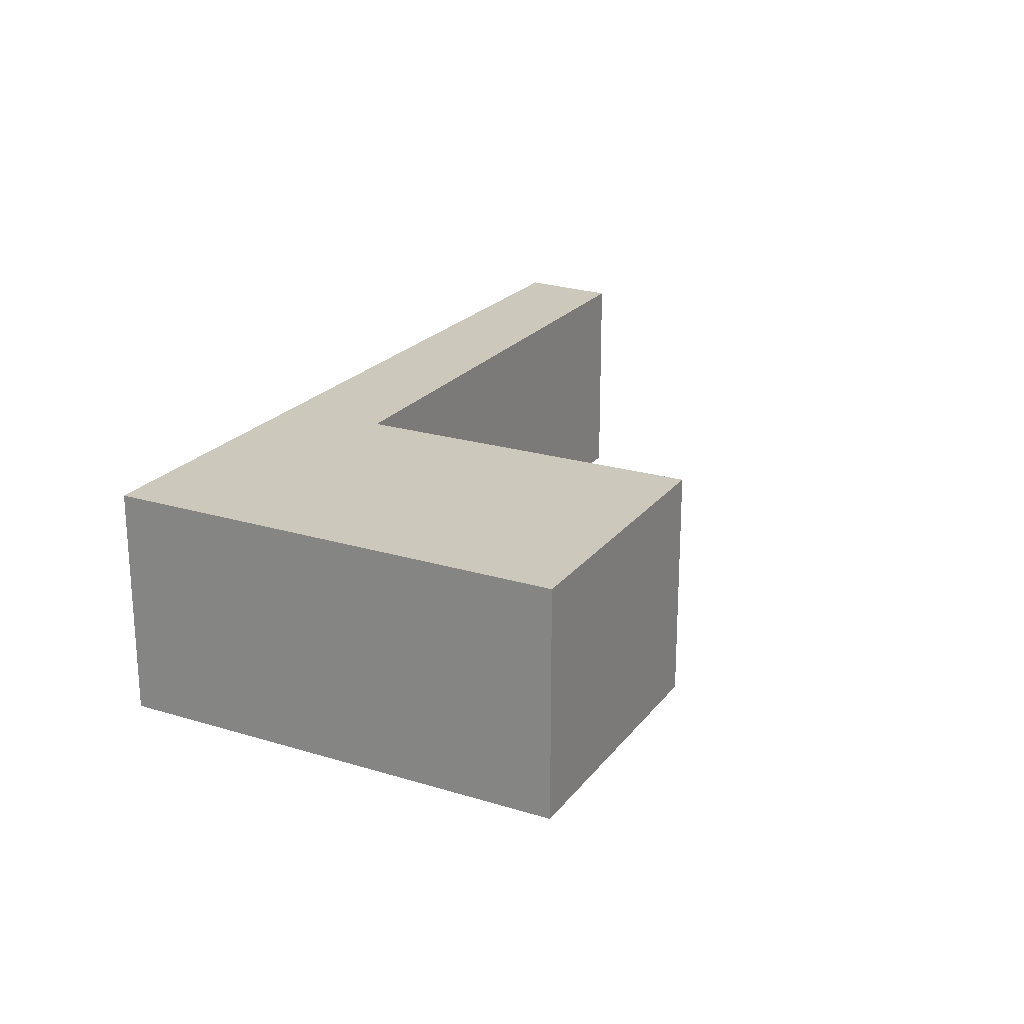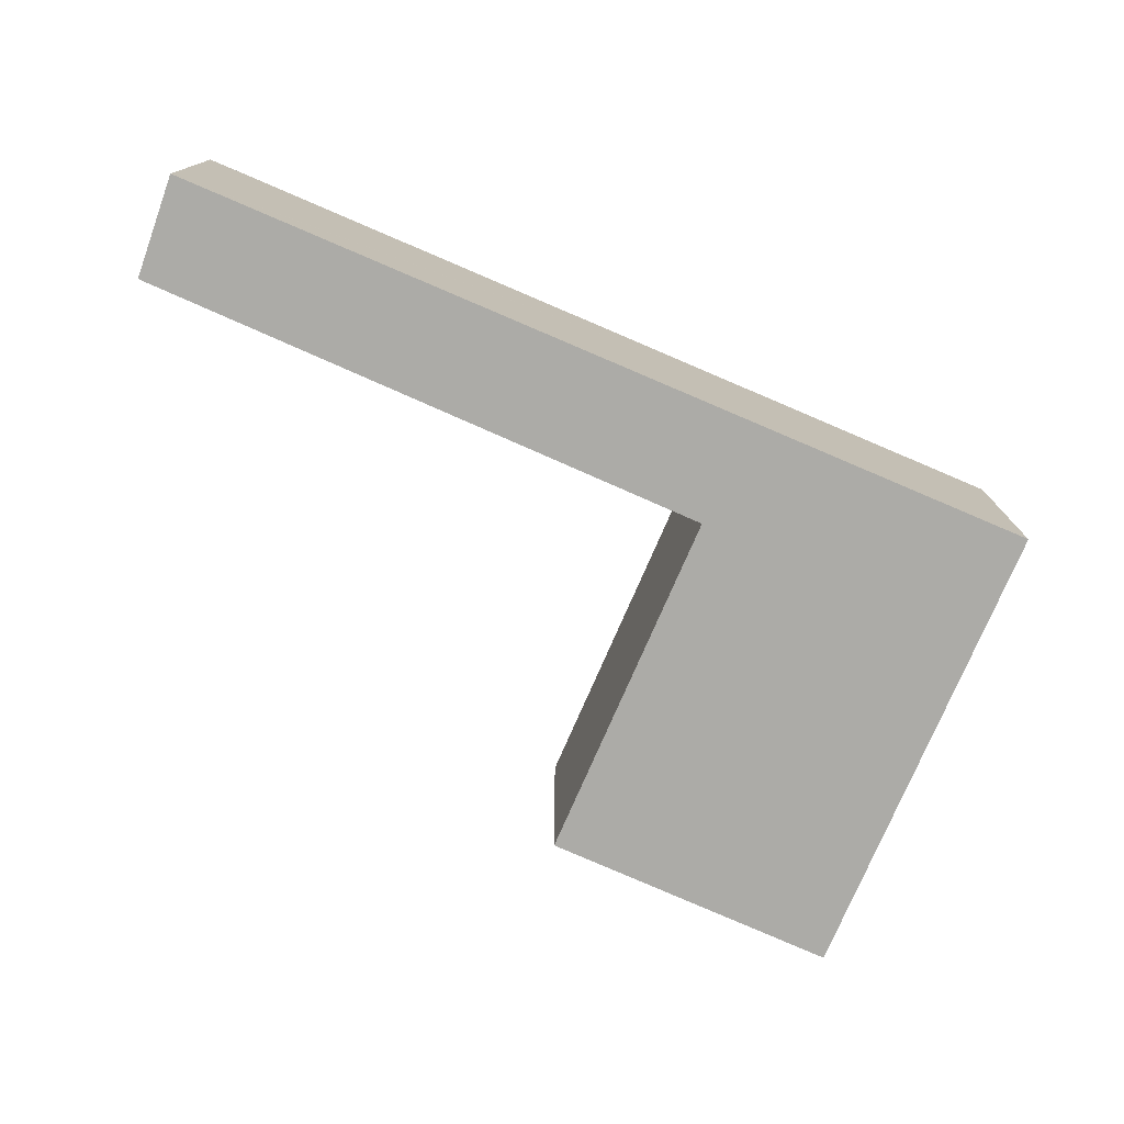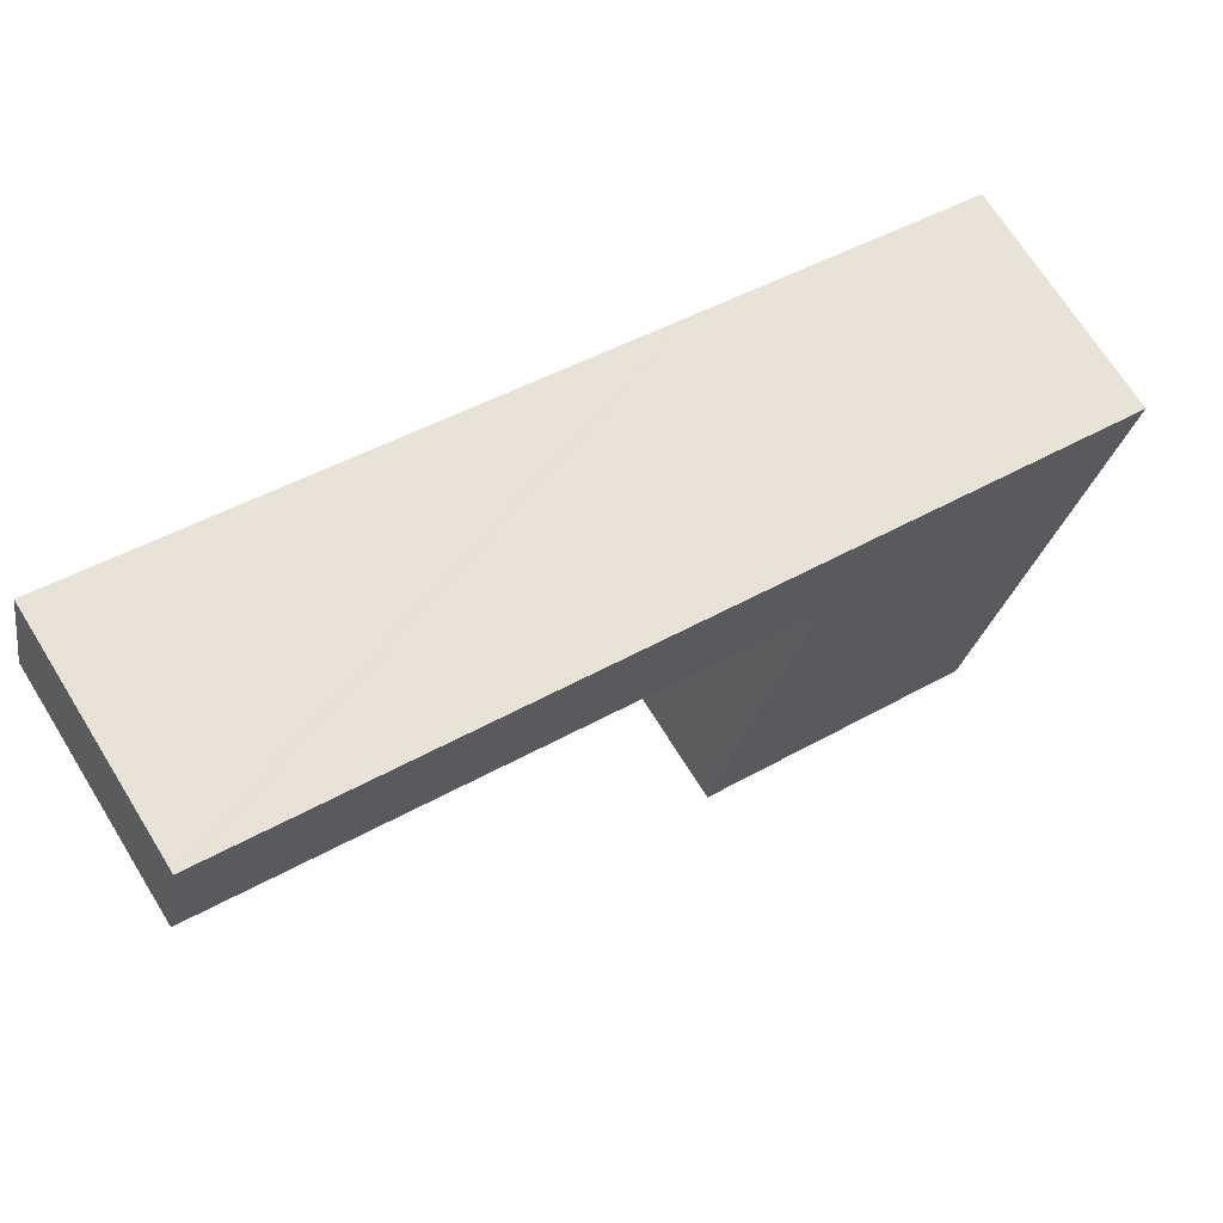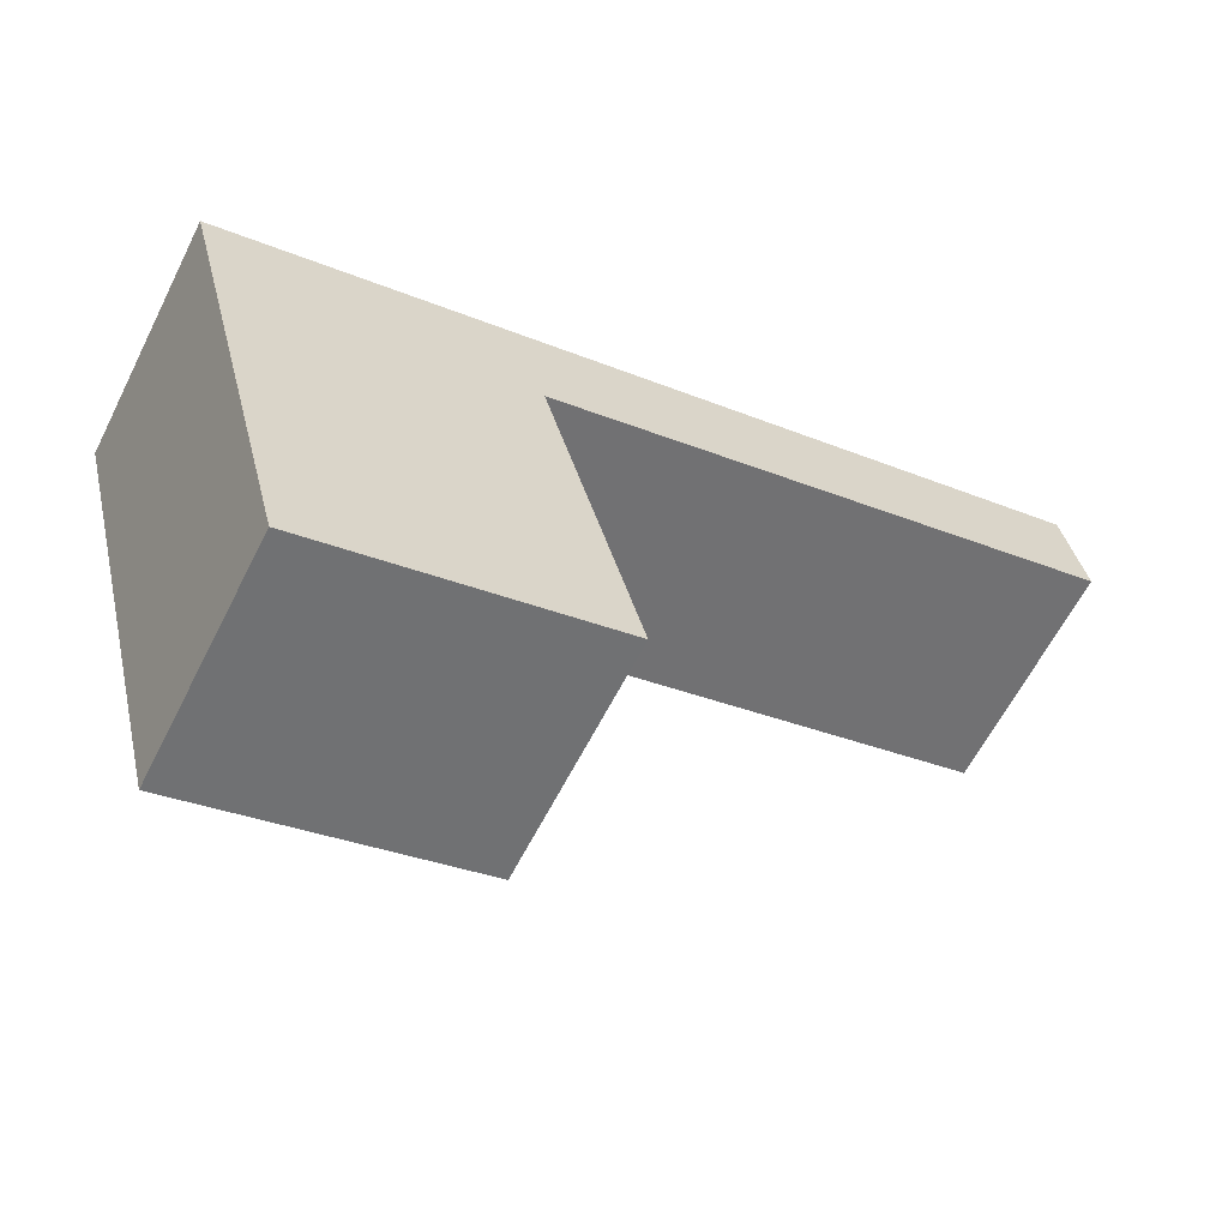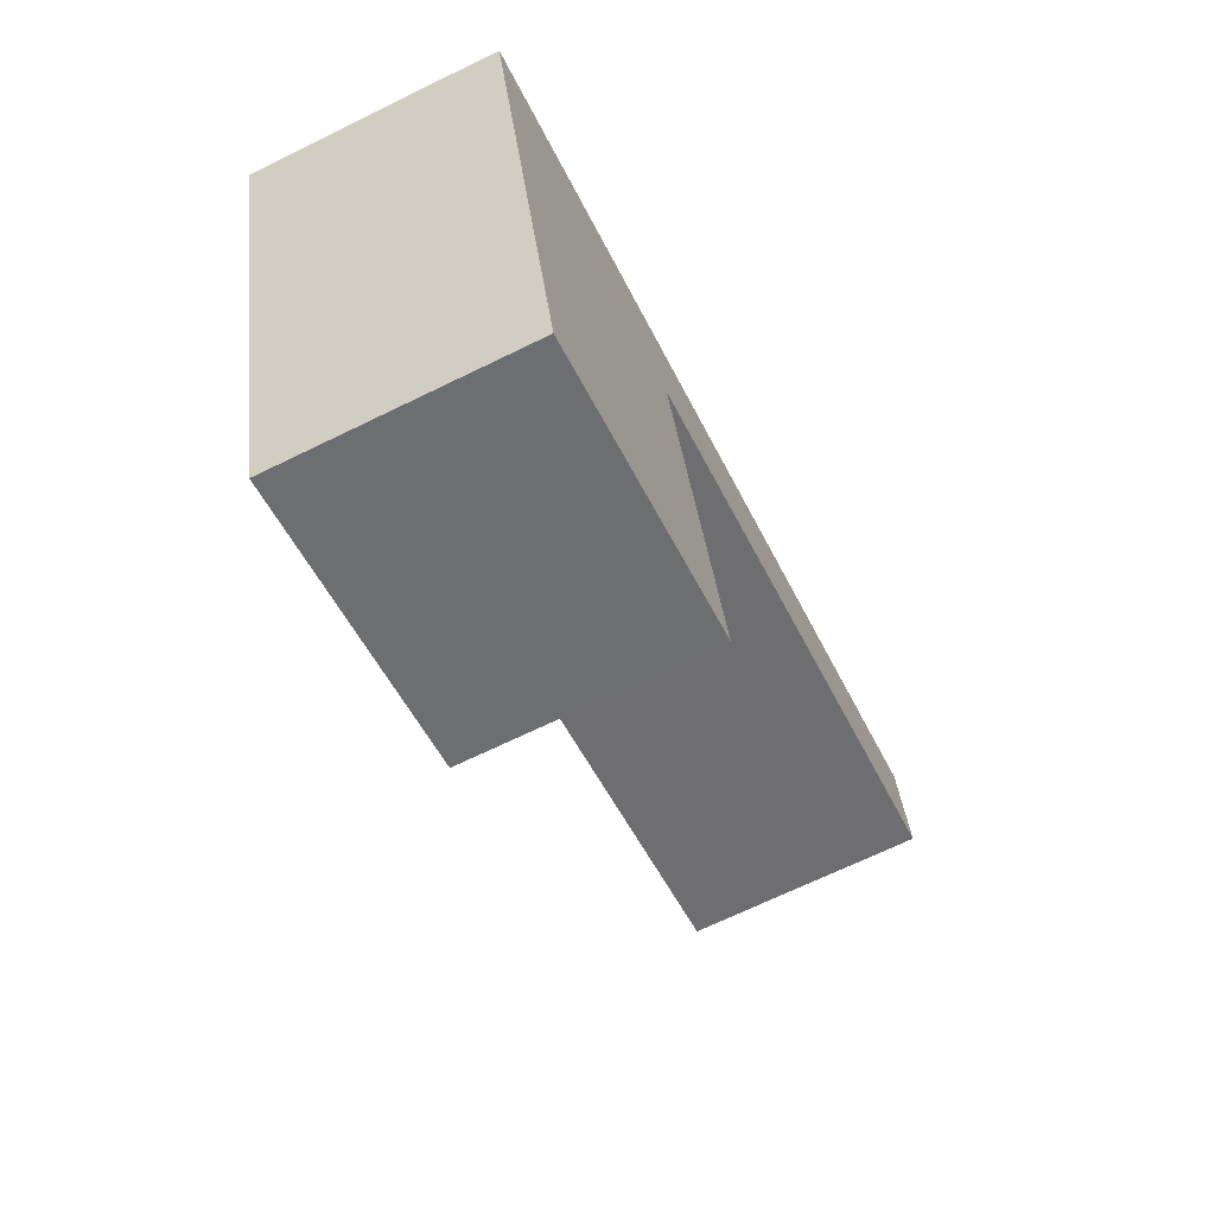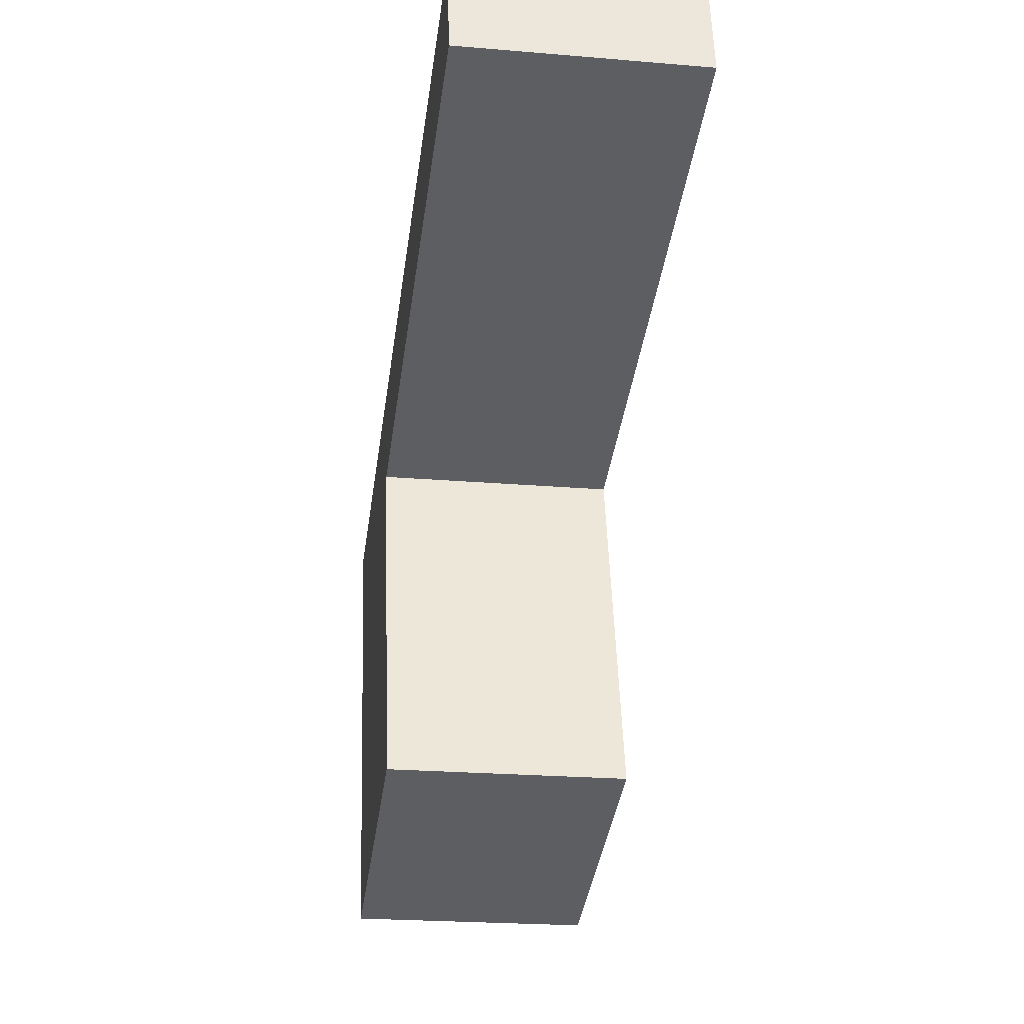
<metadata>
{"format":"obj","ext":"obj","renderer":"f3d","projection":"perspective","resolution":1024,"background":"white","views":[{"elev":22.2,"azim":132.6,"up":"+Y"},{"elev":-76.2,"azim":-8.5,"up":"+Y"},{"elev":69.1,"azim":-31.8,"up":"+Z"},{"elev":-62.0,"azim":153.2,"up":"+Z"},{"elev":-67.8,"azim":116.2,"up":"+Z"},{"elev":-23.2,"azim":-98.1,"up":"+Z"}]}
</metadata>
<code>
v  0.446 4.12 1.765
v  0.037 4.12 0.188
v  0.352 4.12 1.79
v  10.29 4.12 -0.813
v  0 4.12 2.523e-16
v  9.807 4.12 -2.691
v  15.46 4.12 -2.166
v  9.914 4.12 -2.72
v  13.37 4.12 -10.26
v  8.282 4.12 -8.853
v  0.352 -1.096e-16 1.79
v  0.446 -1.081e-16 1.765
v  10.29 4.978e-17 -0.813
v  15.46 1.326e-16 -2.166
v  13.37 6.282e-16 -10.26
v  8.282 5.421e-16 -8.853
v  9.914 1.666e-16 -2.72
v  0 0 0
v  9.807 1.648e-16 -2.691
v  0.037 -1.151e-17 0.188
g defaultobject
f 1 2 3
f 2 1 4
f 2 4 5
f 5 4 6
f 6 4 7
f 6 7 8
f 8 9 10
f 9 8 7
f 11 1 3
f 1 11 4
f 4 11 12
f 4 12 13
f 4 13 7
f 7 13 14
f 14 9 7
f 9 14 15
f 15 10 9
f 10 15 16
f 17 6 8
f 6 17 5
f 5 17 18
f 18 17 19
f 16 8 10
f 8 16 17
f 2 11 3
f 11 2 5
f 11 5 20
f 20 5 18
f 12 17 13
f 17 12 19
f 19 12 18
f 18 12 20
f 20 12 11
f 13 15 14
f 15 13 17
f 15 17 16

</code>
